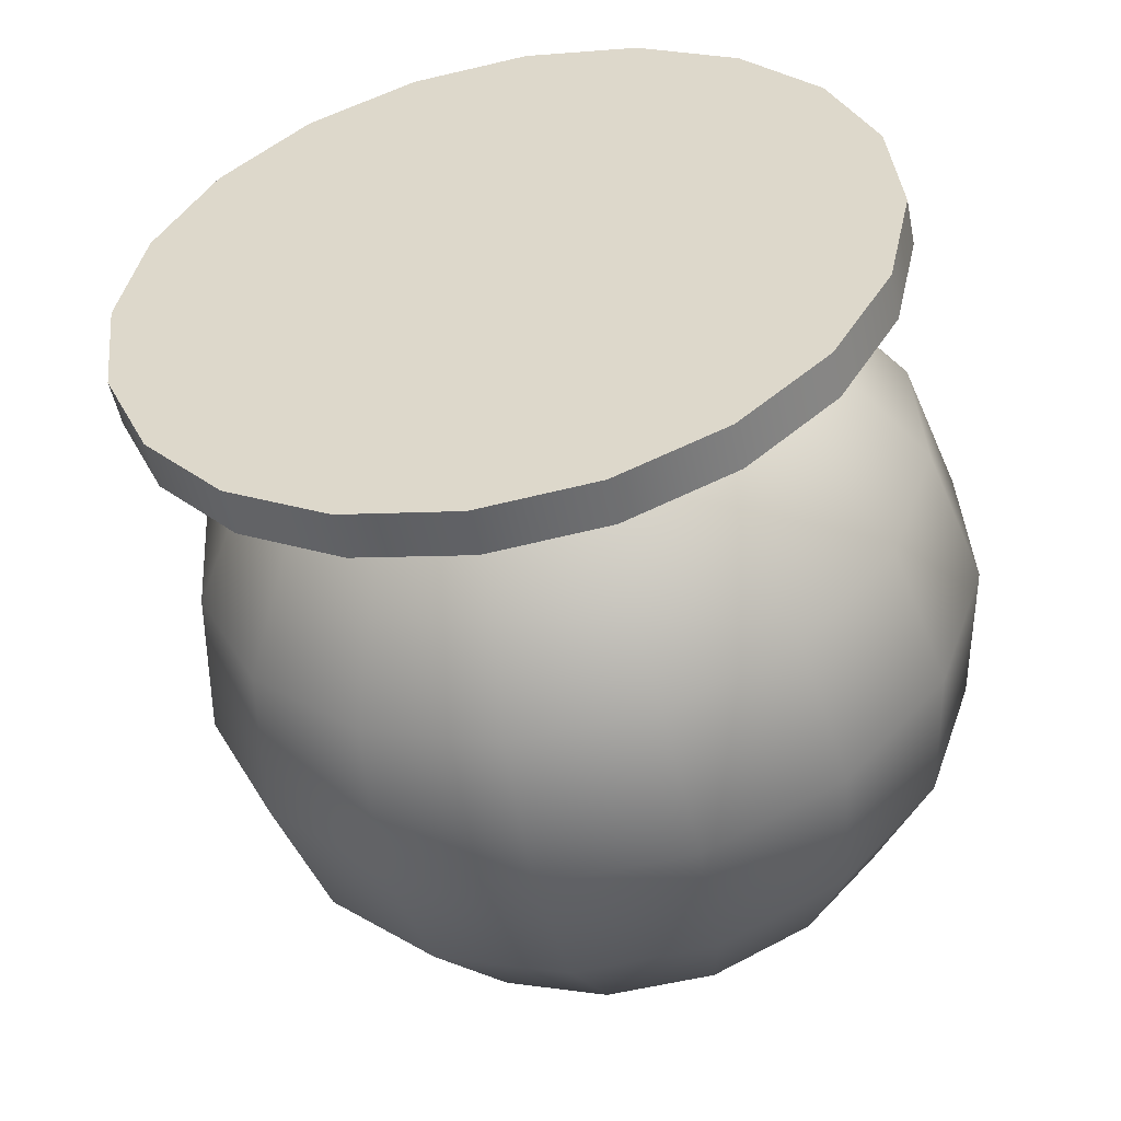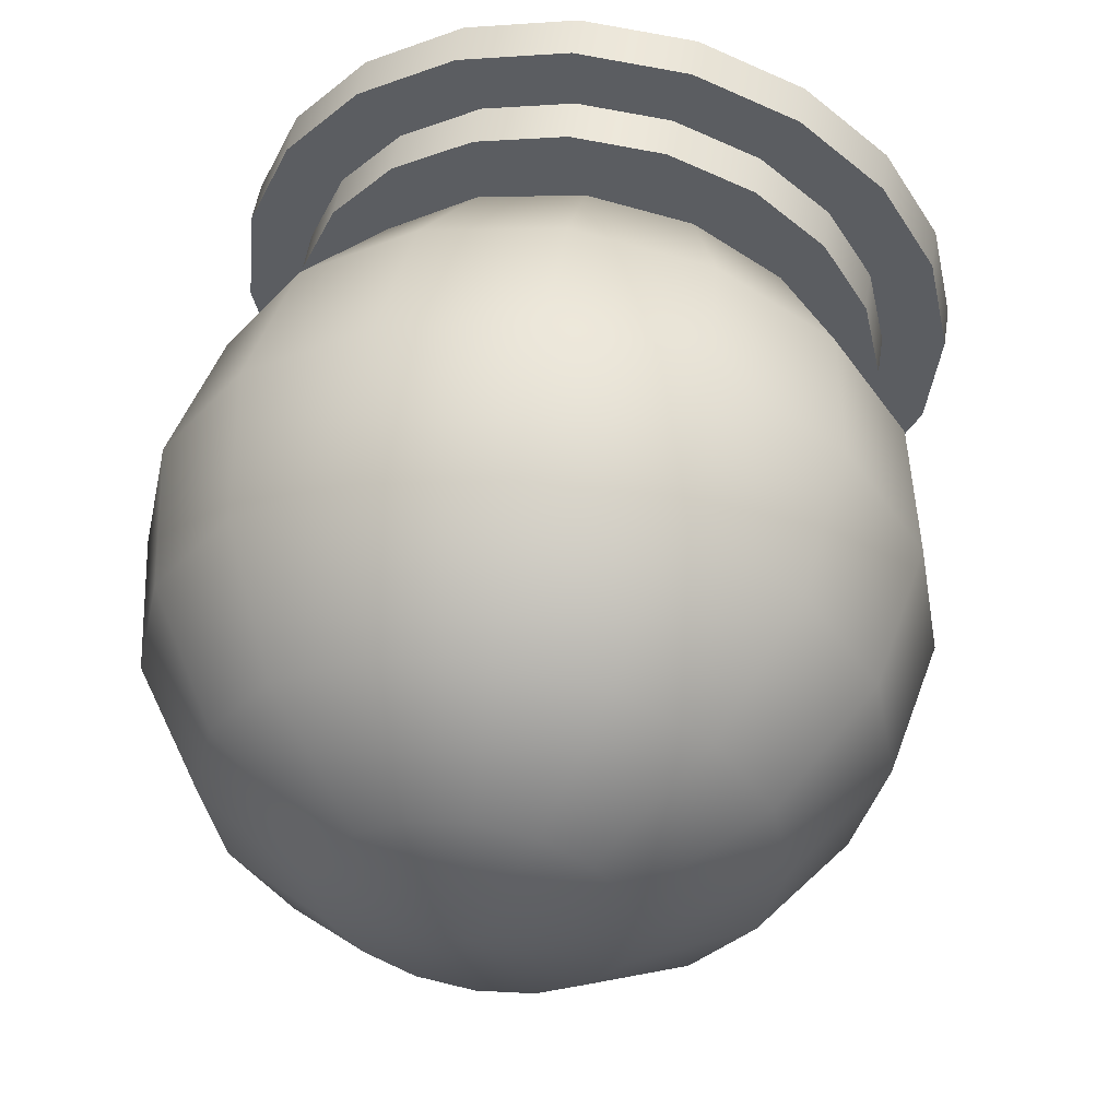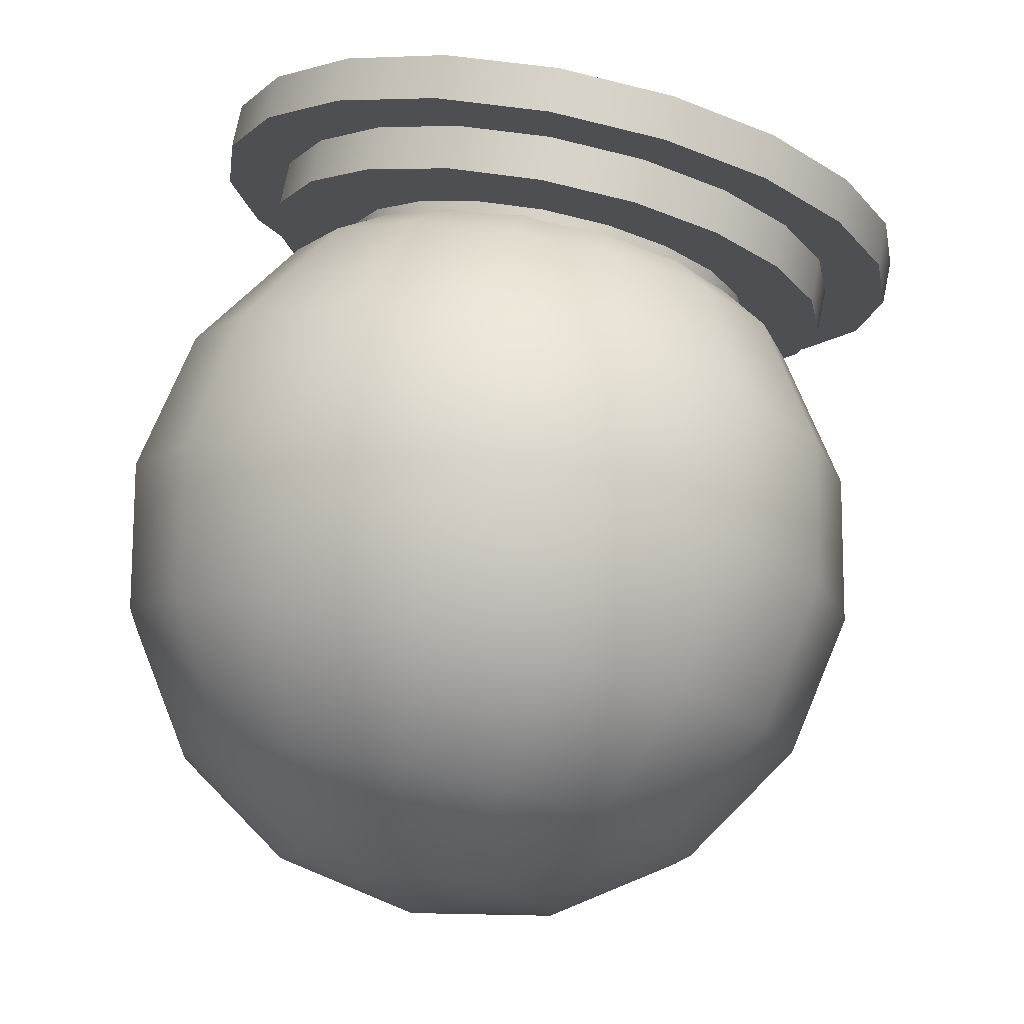
<metadata>
{"format":"obj","ext":"obj","renderer":"f3d","projection":"perspective","resolution":1024,"background":"white","views":[{"elev":41.1,"azim":51.5,"up":"+Y"},{"elev":-29.4,"azim":178.6,"up":"+Y"},{"elev":-15.4,"azim":-130.1,"up":"+Y"}]}
</metadata>
<code>
v -26.84 167.6 32.47
v -0.742 3.13 10.42
v -13.51 167.2 2.533
v -3.248 167.9 9.72
v 3.57 167.6 20.24
v 5.909 166.3 32.5
v 3.413 164.3 44.62
v -3.536 161.8 54.77
v -13.88 159.3 61.39
v -26.05 157.1 63.49
v -38.19 155.5 60.73
v -48.44 154.8 53.54
v -55.26 155.2 43.02
v -57.6 156.4 30.76
v -55.11 158.5 18.64
v -48.16 160.9 8.492
v -37.81 163.5 1.868
v -25.64 165.7 -0.2244
v -0.215 154.4 -24.53
v 18.74 155.6 -11.25
v 31.34 155 8.198
v 35.66 152.6 30.85
v 31.05 148.9 53.25
v 18.21 144.3 72
v -0.9118 139.7 84.24
v -23.39 135.6 88.1
v -45.82 132.7 83.01
v -64.77 131.5 69.73
v -77.37 132.1 50.28
v -81.69 134.4 27.64
v -77.08 138.2 5.234
v -64.24 142.7 -13.51
v -45.12 147.4 -25.75
v -22.64 151.5 -29.62
v 11.01 131 -44.59
v 35.77 132.6 -27.23
v 52.23 131.8 -1.83
v 57.88 128.7 27.76
v 51.85 123.9 57.03
v 35.08 117.9 81.53
v 10.1 111.8 97.52
v -19.28 106.5 102.6
v -48.58 102.7 95.91
v -73.34 101.1 78.56
v -89.8 101.9 53.16
v -95.45 105 23.57
v -89.42 109.8 -5.703
v -72.64 115.8 -30.2
v -47.67 121.9 -46.19
v -18.29 127.2 -51.24
v 18.46 100.7 -54.59
v 45.26 102.4 -35.81
v 63.08 101.6 -8.314
v 69.19 98.24 23.71
v 62.67 92.95 55.4
v 44.51 86.52 81.91
v 17.47 79.91 99.22
v -14.32 74.13 104.7
v -46.04 70.07 97.48
v -72.84 68.33 78.7
v -90.66 69.19 51.2
v -96.77 72.51 19.18
v -90.25 77.8 -12.51
v -72.09 84.23 -39.02
v -45.05 90.84 -56.33
v -13.26 96.62 -61.8
v 21 68.04 -53.02
v 45.76 69.65 -35.67
v 62.22 68.85 -10.27
v 67.87 65.78 19.32
v 61.84 60.9 48.59
v 45.06 54.96 73.09
v 20.09 48.85 89.08
v -9.29 43.51 94.13
v -38.59 39.76 87.48
v -63.35 38.15 70.13
v -79.81 38.95 44.72
v -85.46 42.02 15.13
v -79.44 46.9 -14.14
v -62.66 52.84 -38.64
v -37.68 58.95 -54.63
v -8.304 64.29 -59.68
v 18.24 38.04 -40.12
v 37.19 39.27 -26.84
v 49.79 38.66 -7.394
v 54.11 36.31 15.25
v 49.5 32.58 37.66
v 36.66 28.03 56.41
v 17.54 23.35 68.64
v -4.941 19.27 72.51
v -27.37 16.39 67.42
v -46.32 15.17 54.14
v -58.92 15.77 34.69
v -63.24 18.12 12.05
v -58.63 21.86 -10.36
v -45.79 26.41 -29.11
v -26.67 31.08 -41.34
v -4.187 35.17 -45.21
v 10.61 15.25 -17.84
v 20.86 15.91 -10.65
v 27.68 15.58 -0.1287
v 30.02 14.31 12.13
v 27.52 12.29 24.25
v 20.57 9.828 34.4
v 10.23 7.299 41.02
v -1.939 5.088 43.12
v -14.08 3.532 40.36
v -24.33 2.868 33.17
v -31.15 3.197 22.65
v -33.49 4.469 10.39
v -30.99 6.49 -1.733
v -24.04 8.953 -11.88
v -13.7 11.48 -18.5
v -1.531 13.69 -20.6
o ??
f 4 20 19 3
f 5 21 20 4
f 6 22 21 5
f 7 23 22 6
f 8 24 23 7
f 9 25 24 8
f 10 26 25 9
f 11 27 26 10
f 12 28 27 11
f 13 29 28 12
f 14 30 29 13
f 15 31 30 14
f 16 32 31 15
f 17 33 32 16
f 18 34 33 17
f 3 19 34 18
f 20 36 35 19
f 21 37 36 20
f 22 38 37 21
f 23 39 38 22
f 24 40 39 23
f 25 41 40 24
f 26 42 41 25
f 27 43 42 26
f 28 44 43 27
f 29 45 44 28
f 30 46 45 29
f 31 47 46 30
f 32 48 47 31
f 33 49 48 32
f 34 50 49 33
f 19 35 50 34
f 36 52 51 35
f 37 53 52 36
f 38 54 53 37
f 39 55 54 38
f 40 56 55 39
f 41 57 56 40
f 42 58 57 41
f 43 59 58 42
f 44 60 59 43
f 45 61 60 44
f 46 62 61 45
f 47 63 62 46
f 48 64 63 47
f 49 65 64 48
f 50 66 65 49
f 35 51 66 50
f 52 68 67 51
f 53 69 68 52
f 54 70 69 53
f 55 71 70 54
f 56 72 71 55
f 57 73 72 56
f 58 74 73 57
f 59 75 74 58
f 60 76 75 59
f 61 77 76 60
f 62 78 77 61
f 63 79 78 62
f 64 80 79 63
f 65 81 80 64
f 66 82 81 65
f 51 67 82 66
f 68 84 83 67
f 69 85 84 68
f 70 86 85 69
f 71 87 86 70
f 72 88 87 71
f 73 89 88 72
f 74 90 89 73
f 75 91 90 74
f 76 92 91 75
f 77 93 92 76
f 78 94 93 77
f 79 95 94 78
f 80 96 95 79
f 81 97 96 80
f 82 98 97 81
f 67 83 98 82
f 84 100 99 83
f 85 101 100 84
f 86 102 101 85
f 87 103 102 86
f 88 104 103 87
f 89 105 104 88
f 90 106 105 89
f 91 107 106 90
f 92 108 107 91
f 93 109 108 92
f 94 110 109 93
f 95 111 110 94
f 96 112 111 95
f 97 113 112 96
f 98 114 113 97
f 83 99 114 98
f 4 3 1
f 2 99 100
f 5 4 1
f 2 100 101
f 6 5 1
f 2 101 102
f 7 6 1
f 2 102 103
f 8 7 1
f 2 103 104
f 9 8 1
f 2 104 105
f 10 9 1
f 2 105 106
f 11 10 1
f 2 106 107
f 12 11 1
f 2 107 108
f 13 12 1
f 2 108 109
f 14 13 1
f 2 109 110
f 15 14 1
f 2 110 111
f 16 15 1
f 2 111 112
f 17 16 1
f 2 112 113
f 18 17 1
f 2 113 114
f 3 18 1
f 2 114 99
v -24.54 153.1 30.53
v -22.99 143.4 29.22
v -6.116 161.9 -12.92
v -5.727 159.4 -13.25
v -5.339 157 -13.58
v -4.951 154.6 -13.9
v -4.562 152.1 -14.23
v 6.483 162.8 -4.798
v 6.872 160.4 -5.126
v 7.26 157.9 -5.454
v 7.648 155.5 -5.783
v 8.037 153 -6.111
v 16.05 162.8 6.782
v 16.43 160.3 6.454
v 16.82 157.9 6.126
v 17.21 155.4 5.797
v 17.6 153 5.469
v 21.63 161.8 20.69
v 22.02 159.3 20.36
v 22.41 156.9 20.03
v 22.8 154.4 19.7
v 23.19 152 19.37
v 22.7 160 35.55
v 23.09 157.5 35.23
v 23.48 155.1 34.9
v 23.87 152.6 34.57
v 24.26 150.2 34.24
v 19.15 157.5 49.93
v 19.54 155 49.6
v 19.92 152.6 49.27
v 20.31 150.1 48.95
v 20.7 147.7 48.62
v 11.31 154.6 62.41
v 11.7 152.1 62.08
v 12.09 149.7 61.75
v 12.48 147.2 61.42
v 12.87 144.8 61.1
v -0.02768 151.5 71.77
v 0.3607 149.1 71.44
v 0.749 146.6 71.11
v 1.137 144.2 70.78
v 1.526 141.7 70.45
v -13.77 148.6 77.09
v -13.38 146.2 76.76
v -12.99 143.7 76.43
v -12.6 141.3 76.1
v -12.22 138.8 75.77
v -28.57 146.2 77.85
v -28.18 143.7 77.52
v -27.79 141.3 77.19
v -27.4 138.8 76.86
v -27.01 136.4 76.54
v -42.97 144.4 73.98
v -42.58 142 73.65
v -42.19 139.5 73.32
v -41.8 137.1 73
v -41.42 134.6 72.67
v -55.57 143.5 65.86
v -55.18 141 65.53
v -54.79 138.6 65.2
v -54.4 136.1 64.87
v -54.02 133.7 64.55
v -65.13 143.5 54.28
v -64.74 141.1 53.95
v -64.35 138.6 53.62
v -63.97 136.2 53.29
v -63.58 133.7 52.97
v -70.72 144.5 40.37
v -70.33 142.1 40.05
v -69.94 139.6 39.72
v -69.56 137.2 39.39
v -69.17 134.7 39.06
v -71.79 146.3 25.51
v -71.4 143.9 25.18
v -71.01 141.4 24.85
v -70.62 139 24.52
v -70.24 136.5 24.19
v -68.23 148.8 11.13
v -67.84 146.4 10.8
v -67.46 143.9 10.47
v -67.07 141.5 10.14
v -66.68 139 9.817
v -60.4 151.7 -1.348
v -60.01 149.3 -1.676
v -59.62 146.8 -2.004
v -59.24 144.4 -2.332
v -58.85 141.9 -2.66
v -49.06 154.8 -10.7
v -48.67 152.3 -11.03
v -48.28 149.9 -11.36
v -47.89 147.4 -11.69
v -47.5 145 -12.02
v -35.32 157.7 -16.03
v -34.93 155.2 -16.35
v -34.54 152.8 -16.68
v -34.15 150.3 -17.01
v -33.76 147.9 -17.34
v -20.52 160.1 -16.79
v -20.13 157.7 -17.12
v -19.74 155.2 -17.44
v -19.35 152.8 -17.77
v -18.97 150.3 -18.1
o ???.2
f 122 117 115
f 122 123 118 117
f 123 124 119 118
f 124 125 120 119
f 125 126 121 120
f 126 116 121
f 127 122 115
f 127 128 123 122
f 128 129 124 123
f 129 130 125 124
f 130 131 126 125
f 131 116 126
f 132 127 115
f 132 133 128 127
f 133 134 129 128
f 134 135 130 129
f 135 136 131 130
f 136 116 131
f 137 132 115
f 137 138 133 132
f 138 139 134 133
f 139 140 135 134
f 140 141 136 135
f 141 116 136
f 142 137 115
f 142 143 138 137
f 143 144 139 138
f 144 145 140 139
f 145 146 141 140
f 146 116 141
f 147 142 115
f 147 148 143 142
f 148 149 144 143
f 149 150 145 144
f 150 151 146 145
f 151 116 146
f 152 147 115
f 152 153 148 147
f 153 154 149 148
f 154 155 150 149
f 155 156 151 150
f 156 116 151
f 157 152 115
f 157 158 153 152
f 158 159 154 153
f 159 160 155 154
f 160 161 156 155
f 161 116 156
f 162 157 115
f 162 163 158 157
f 163 164 159 158
f 164 165 160 159
f 165 166 161 160
f 166 116 161
f 167 162 115
f 167 168 163 162
f 168 169 164 163
f 169 170 165 164
f 170 171 166 165
f 171 116 166
f 172 167 115
f 172 173 168 167
f 173 174 169 168
f 174 175 170 169
f 175 176 171 170
f 176 116 171
f 177 172 115
f 177 178 173 172
f 178 179 174 173
f 179 180 175 174
f 180 181 176 175
f 181 116 176
f 182 177 115
f 182 183 178 177
f 183 184 179 178
f 184 185 180 179
f 185 186 181 180
f 186 116 181
f 187 182 115
f 187 188 183 182
f 188 189 184 183
f 189 190 185 184
f 190 191 186 185
f 191 116 186
f 192 187 115
f 192 193 188 187
f 193 194 189 188
f 194 195 190 189
f 195 196 191 190
f 196 116 191
f 197 192 115
f 197 198 193 192
f 198 199 194 193
f 199 200 195 194
f 200 201 196 195
f 201 116 196
f 202 197 115
f 202 203 198 197
f 203 204 199 198
f 204 205 200 199
f 205 206 201 200
f 206 116 201
f 207 202 115
f 207 208 203 202
f 208 209 204 203
f 209 210 205 204
f 210 211 206 205
f 211 116 206
f 212 207 115
f 212 213 208 207
f 213 214 209 208
f 214 215 210 209
f 215 216 211 210
f 216 116 211
f 117 212 115
f 117 118 213 212
f 118 119 214 213
f 119 120 215 214
f 120 121 216 215
f 121 116 216
v -26.1 162.9 31.84
v -24.54 153.1 30.53
v -0.7591 175 -27.9
v -0.3708 172.5 -28.23
v 0.01758 170.1 -28.56
v 0.4059 167.6 -28.89
v 0.7943 165.2 -29.21
v 16.56 176.2 -16.73
v 16.95 173.8 -17.06
v 17.34 171.3 -17.39
v 17.73 168.9 -17.72
v 18.12 166.4 -18.05
v 29.71 176.2 -0.8114
v 30.1 173.7 -1.139
v 30.49 171.3 -1.468
v 30.88 168.8 -1.796
v 31.27 166.4 -2.124
v 37.4 174.8 18.31
v 37.79 172.4 17.98
v 38.17 169.9 17.65
v 38.56 167.5 17.32
v 38.95 165 17
v 38.87 172.3 38.75
v 39.26 169.9 38.42
v 39.64 167.4 38.1
v 40.03 165 37.77
v 40.42 162.5 37.44
v 33.98 168.9 58.52
v 34.37 166.4 58.19
v 34.75 164 57.86
v 35.14 161.5 57.53
v 35.53 159.1 57.21
v 23.21 164.9 75.68
v 23.6 162.4 75.35
v 23.98 160 75.02
v 24.37 157.5 74.69
v 24.76 155.1 74.36
v 7.612 160.7 88.54
v 8 158.2 88.21
v 8.389 155.8 87.88
v 8.777 153.3 87.56
v 9.166 150.9 87.23
v -11.28 156.7 95.86
v -10.9 154.3 95.53
v -10.51 151.8 95.2
v -10.12 149.4 94.87
v -9.73 146.9 94.54
v -31.63 153.3 96.91
v -31.24 150.9 96.58
v -30.85 148.4 96.25
v -30.46 146 95.92
v -30.08 143.5 95.59
v -51.43 150.9 91.59
v -51.04 148.5 91.26
v -50.66 146 90.93
v -50.27 143.6 90.6
v -49.88 141.1 90.27
v -68.76 149.7 80.42
v -68.37 147.2 80.09
v -67.98 144.8 79.76
v -67.59 142.3 79.43
v -67.2 139.9 79.11
v -81.91 149.7 64.5
v -81.52 147.3 64.17
v -81.13 144.8 63.84
v -80.74 142.4 63.51
v -80.35 139.9 63.18
v -89.59 151 45.38
v -89.2 148.6 45.05
v -88.81 146.2 44.72
v -88.43 143.7 44.39
v -88.04 141.3 44.07
v -91.06 153.6 24.93
v -90.67 151.1 24.61
v -90.28 148.7 24.28
v -89.89 146.2 23.95
v -89.51 143.8 23.62
v -86.17 157 5.167
v -85.78 154.5 4.838
v -85.39 152.1 4.51
v -85.01 149.6 4.182
v -84.62 147.2 3.854
v -75.4 161 -11.99
v -75.01 158.5 -12.32
v -74.62 156.1 -12.65
v -74.24 153.6 -12.97
v -73.85 151.2 -13.3
v -59.8 165.2 -24.86
v -59.42 162.7 -25.18
v -59.03 160.3 -25.51
v -58.64 157.8 -25.84
v -58.25 155.4 -26.17
v -40.91 169.2 -32.17
v -40.52 166.7 -32.5
v -40.13 164.3 -32.83
v -39.74 161.8 -33.16
v -39.36 159.4 -33.48
v -20.56 172.5 -33.22
v -20.17 170.1 -33.55
v -19.79 167.6 -33.88
v -19.4 165.2 -34.2
v -19.01 162.7 -34.53
o ???.1
f 224 219 217
f 224 225 220 219
f 225 226 221 220
f 226 227 222 221
f 227 228 223 222
f 228 218 223
f 229 224 217
f 229 230 225 224
f 230 231 226 225
f 231 232 227 226
f 232 233 228 227
f 233 218 228
f 234 229 217
f 234 235 230 229
f 235 236 231 230
f 236 237 232 231
f 237 238 233 232
f 238 218 233
f 239 234 217
f 239 240 235 234
f 240 241 236 235
f 241 242 237 236
f 242 243 238 237
f 243 218 238
f 244 239 217
f 244 245 240 239
f 245 246 241 240
f 246 247 242 241
f 247 248 243 242
f 248 218 243
f 249 244 217
f 249 250 245 244
f 250 251 246 245
f 251 252 247 246
f 252 253 248 247
f 253 218 248
f 254 249 217
f 254 255 250 249
f 255 256 251 250
f 256 257 252 251
f 257 258 253 252
f 258 218 253
f 259 254 217
f 259 260 255 254
f 260 261 256 255
f 261 262 257 256
f 262 263 258 257
f 263 218 258
f 264 259 217
f 264 265 260 259
f 265 266 261 260
f 266 267 262 261
f 267 268 263 262
f 268 218 263
f 269 264 217
f 269 270 265 264
f 270 271 266 265
f 271 272 267 266
f 272 273 268 267
f 273 218 268
f 274 269 217
f 274 275 270 269
f 275 276 271 270
f 276 277 272 271
f 277 278 273 272
f 278 218 273
f 279 274 217
f 279 280 275 274
f 280 281 276 275
f 281 282 277 276
f 282 283 278 277
f 283 218 278
f 284 279 217
f 284 285 280 279
f 285 286 281 280
f 286 287 282 281
f 287 288 283 282
f 288 218 283
f 289 284 217
f 289 290 285 284
f 290 291 286 285
f 291 292 287 286
f 292 293 288 287
f 293 218 288
f 294 289 217
f 294 295 290 289
f 295 296 291 290
f 296 297 292 291
f 297 298 293 292
f 298 218 293
f 299 294 217
f 299 300 295 294
f 300 301 296 295
f 301 302 297 296
f 302 303 298 297
f 303 218 298
f 304 299 217
f 304 305 300 299
f 305 306 301 300
f 306 307 302 301
f 307 308 303 302
f 308 218 303
f 309 304 217
f 309 310 305 304
f 310 311 306 305
f 311 312 307 306
f 312 313 308 307
f 313 218 308
f 314 309 217
f 314 315 310 309
f 315 316 311 310
f 316 317 312 311
f 317 318 313 312
f 318 218 313
f 219 314 217
f 219 220 315 314
f 220 221 316 315
f 221 222 317 316
f 222 223 318 317
f 223 218 318
v -27.65 172.7 33.16
v -26.1 162.9 31.84
v 3.062 187.3 -39.26
v 3.45 184.9 -39.59
v 3.839 182.4 -39.92
v 4.227 180 -40.25
v 4.615 177.5 -40.57
v 24.06 188.8 -25.73
v 24.45 186.4 -26.05
v 24.84 183.9 -26.38
v 25.23 181.5 -26.71
v 25.61 179 -27.04
v 40 188.8 -6.425
v 40.39 186.3 -6.754
v 40.77 183.9 -7.082
v 41.16 181.4 -7.41
v 41.55 179 -7.738
v 49.31 187.1 16.75
v 49.7 184.7 16.42
v 50.09 182.2 16.09
v 50.48 179.8 15.76
v 50.87 177.3 15.44
v 51.09 184.1 41.53
v 51.48 181.7 41.2
v 51.87 179.2 40.87
v 52.26 176.8 40.54
v 52.65 174.3 40.22
v 45.17 179.9 65.49
v 45.56 177.5 65.16
v 45.94 175.1 64.83
v 46.33 172.6 64.51
v 46.72 170.2 64.18
v 32.11 175.1 86.29
v 32.5 172.6 85.96
v 32.89 170.2 85.63
v 33.28 167.7 85.3
v 33.67 165.3 84.97
v 13.21 170 101.9
v 13.6 167.6 101.6
v 13.99 165.1 101.2
v 14.37 162.7 100.9
v 14.76 160.2 100.6
v -9.695 165.2 110.7
v -9.307 162.7 110.4
v -8.918 160.3 110.1
v -8.53 157.8 109.8
v -8.142 155.4 109.4
v -34.36 161.1 112
v -33.97 158.6 111.7
v -33.58 156.2 111.4
v -33.19 153.7 111
v -32.8 151.3 110.7
v -58.36 158.1 105.6
v -57.97 155.7 105.2
v -57.58 153.3 104.9
v -57.2 150.8 104.6
v -56.81 148.4 104.3
v -79.36 156.6 92.04
v -78.97 154.2 91.71
v -78.58 151.7 91.38
v -78.19 149.3 91.05
v -77.81 146.8 90.72
v -95.3 156.7 72.74
v -94.91 154.2 72.41
v -94.52 151.8 72.08
v -94.13 149.3 71.75
v -93.74 146.9 71.42
v -104.6 158.3 49.56
v -104.2 155.9 49.23
v -103.8 153.4 48.91
v -103.4 151 48.58
v -103.1 148.5 48.25
v -106.4 161.4 24.78
v -106 158.9 24.45
v -105.6 156.5 24.12
v -105.2 154 23.8
v -104.8 151.6 23.47
v -100.5 165.5 0.8204
v -100.1 163.1 0.4923
v -99.69 160.6 0.1642
v -99.3 158.2 -0.1639
v -98.91 155.7 -0.492
v -87.41 170.4 -19.98
v -87.02 167.9 -20.3
v -86.64 165.5 -20.63
v -86.25 163 -20.96
v -85.86 160.6 -21.29
v -68.51 175.5 -35.57
v -68.12 173 -35.9
v -67.73 170.6 -36.23
v -67.34 168.1 -36.55
v -66.95 165.7 -36.88
v -45.6 180.3 -44.44
v -45.22 177.8 -44.77
v -44.83 175.4 -45.09
v -44.44 172.9 -45.42
v -44.05 170.5 -45.75
v -20.94 184.4 -45.71
v -20.55 181.9 -46.04
v -20.17 179.5 -46.37
v -19.78 177 -46.69
v -19.39 174.6 -47.02
o ???
f 326 321 319
f 326 327 322 321
f 327 328 323 322
f 328 329 324 323
f 329 330 325 324
f 330 320 325
f 331 326 319
f 331 332 327 326
f 332 333 328 327
f 333 334 329 328
f 334 335 330 329
f 335 320 330
f 336 331 319
f 336 337 332 331
f 337 338 333 332
f 338 339 334 333
f 339 340 335 334
f 340 320 335
f 341 336 319
f 341 342 337 336
f 342 343 338 337
f 343 344 339 338
f 344 345 340 339
f 345 320 340
f 346 341 319
f 346 347 342 341
f 347 348 343 342
f 348 349 344 343
f 349 350 345 344
f 350 320 345
f 351 346 319
f 351 352 347 346
f 352 353 348 347
f 353 354 349 348
f 354 355 350 349
f 355 320 350
f 356 351 319
f 356 357 352 351
f 357 358 353 352
f 358 359 354 353
f 359 360 355 354
f 360 320 355
f 361 356 319
f 361 362 357 356
f 362 363 358 357
f 363 364 359 358
f 364 365 360 359
f 365 320 360
f 366 361 319
f 366 367 362 361
f 367 368 363 362
f 368 369 364 363
f 369 370 365 364
f 370 320 365
f 371 366 319
f 371 372 367 366
f 372 373 368 367
f 373 374 369 368
f 374 375 370 369
f 375 320 370
f 376 371 319
f 376 377 372 371
f 377 378 373 372
f 378 379 374 373
f 379 380 375 374
f 380 320 375
f 381 376 319
f 381 382 377 376
f 382 383 378 377
f 383 384 379 378
f 384 385 380 379
f 385 320 380
f 386 381 319
f 386 387 382 381
f 387 388 383 382
f 388 389 384 383
f 389 390 385 384
f 390 320 385
f 391 386 319
f 391 392 387 386
f 392 393 388 387
f 393 394 389 388
f 394 395 390 389
f 395 320 390
f 396 391 319
f 396 397 392 391
f 397 398 393 392
f 398 399 394 393
f 399 400 395 394
f 400 320 395
f 401 396 319
f 401 402 397 396
f 402 403 398 397
f 403 404 399 398
f 404 405 400 399
f 405 320 400
f 406 401 319
f 406 407 402 401
f 407 408 403 402
f 408 409 404 403
f 409 410 405 404
f 410 320 405
f 411 406 319
f 411 412 407 406
f 412 413 408 407
f 413 414 409 408
f 414 415 410 409
f 415 320 410
f 416 411 319
f 416 417 412 411
f 417 418 413 412
f 418 419 414 413
f 419 420 415 414
f 420 320 415
f 321 416 319
f 321 322 417 416
f 322 323 418 417
f 323 324 419 418
f 324 325 420 419
f 325 320 420

</code>
